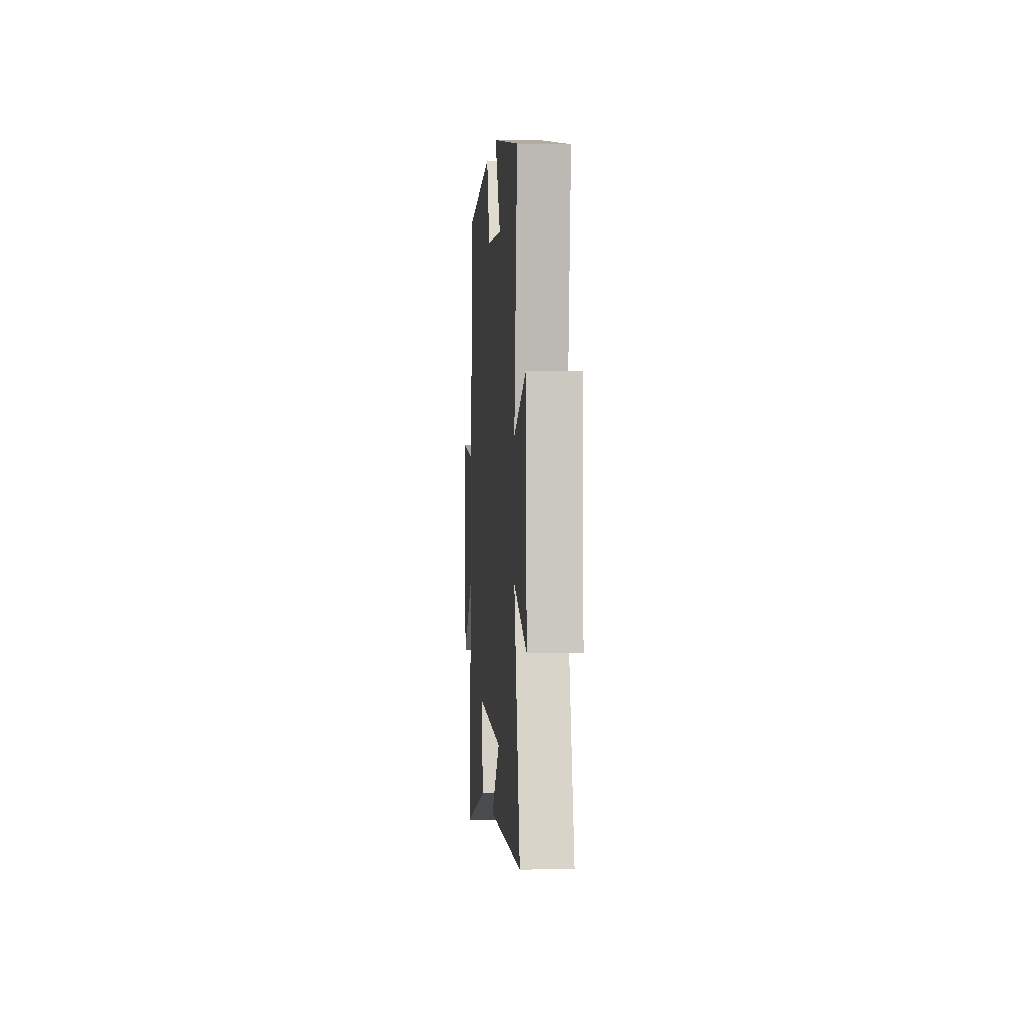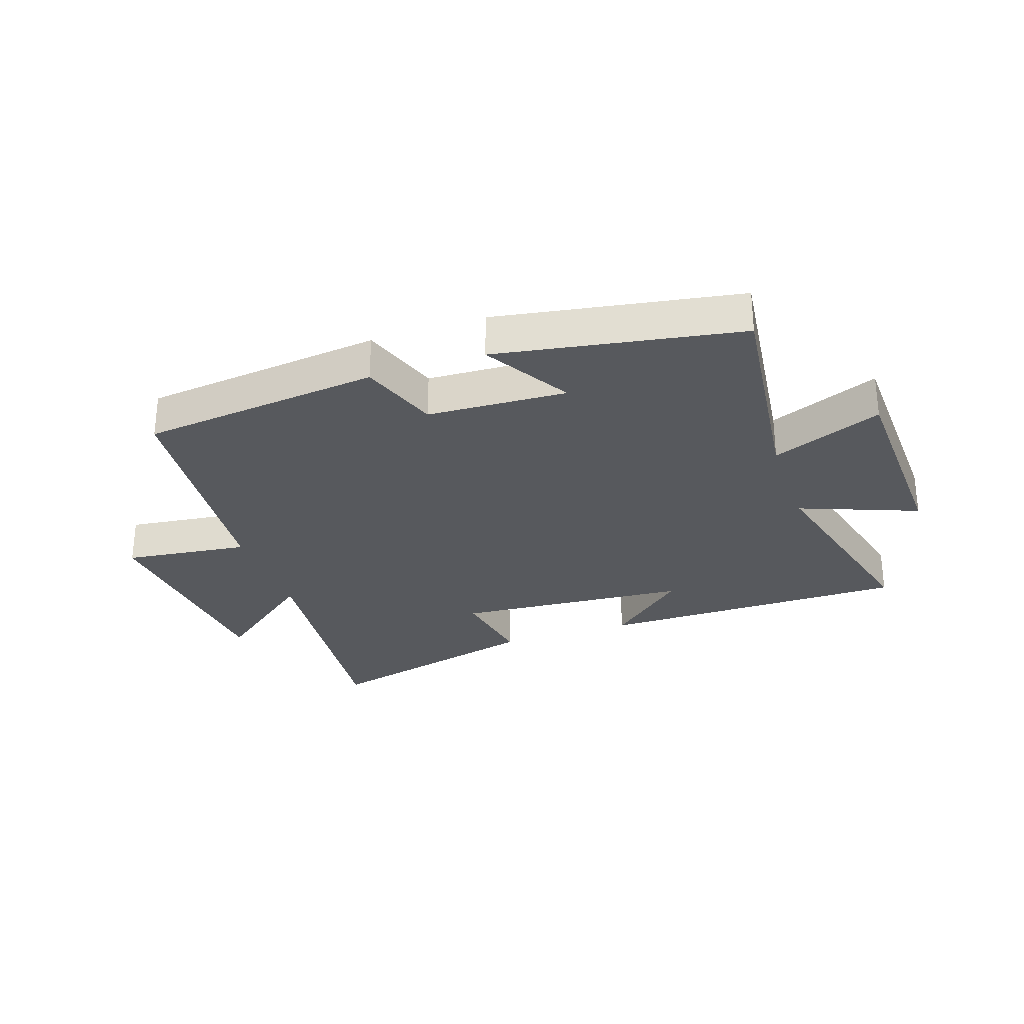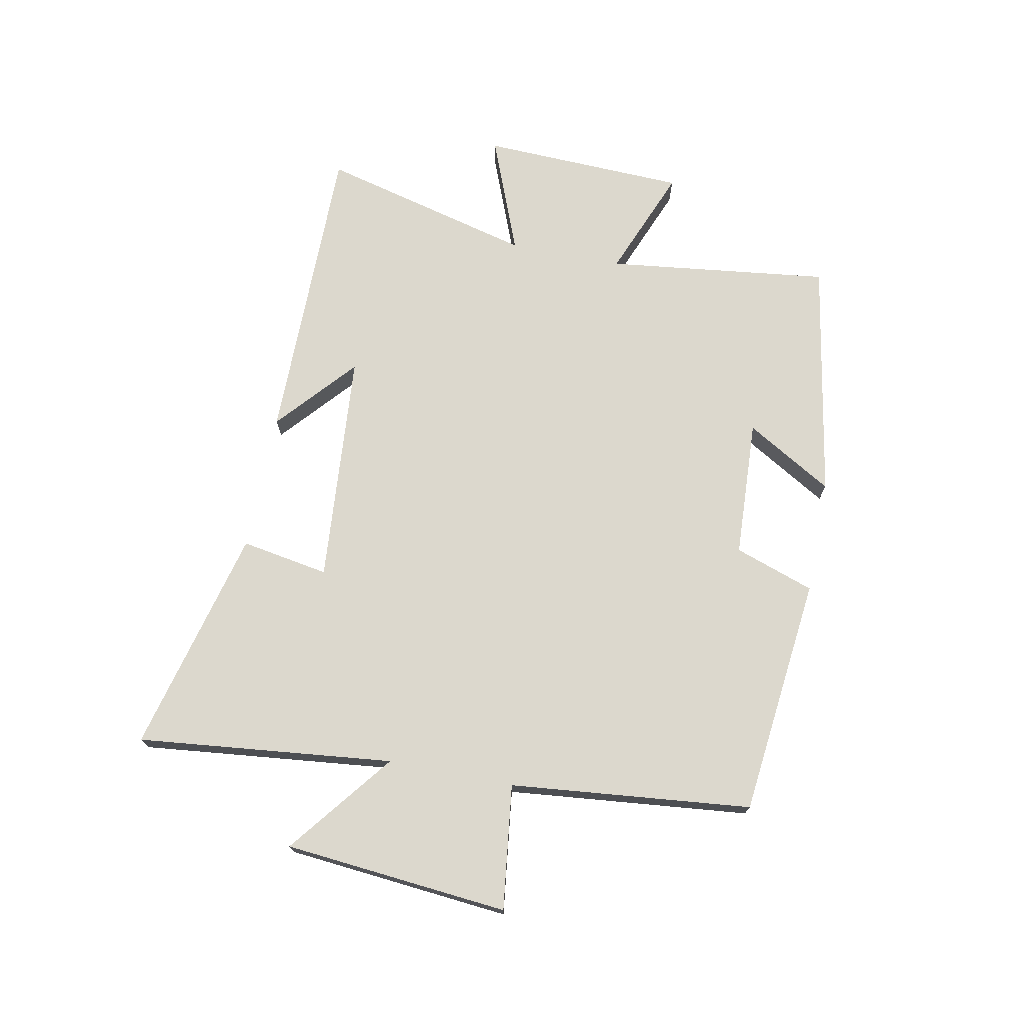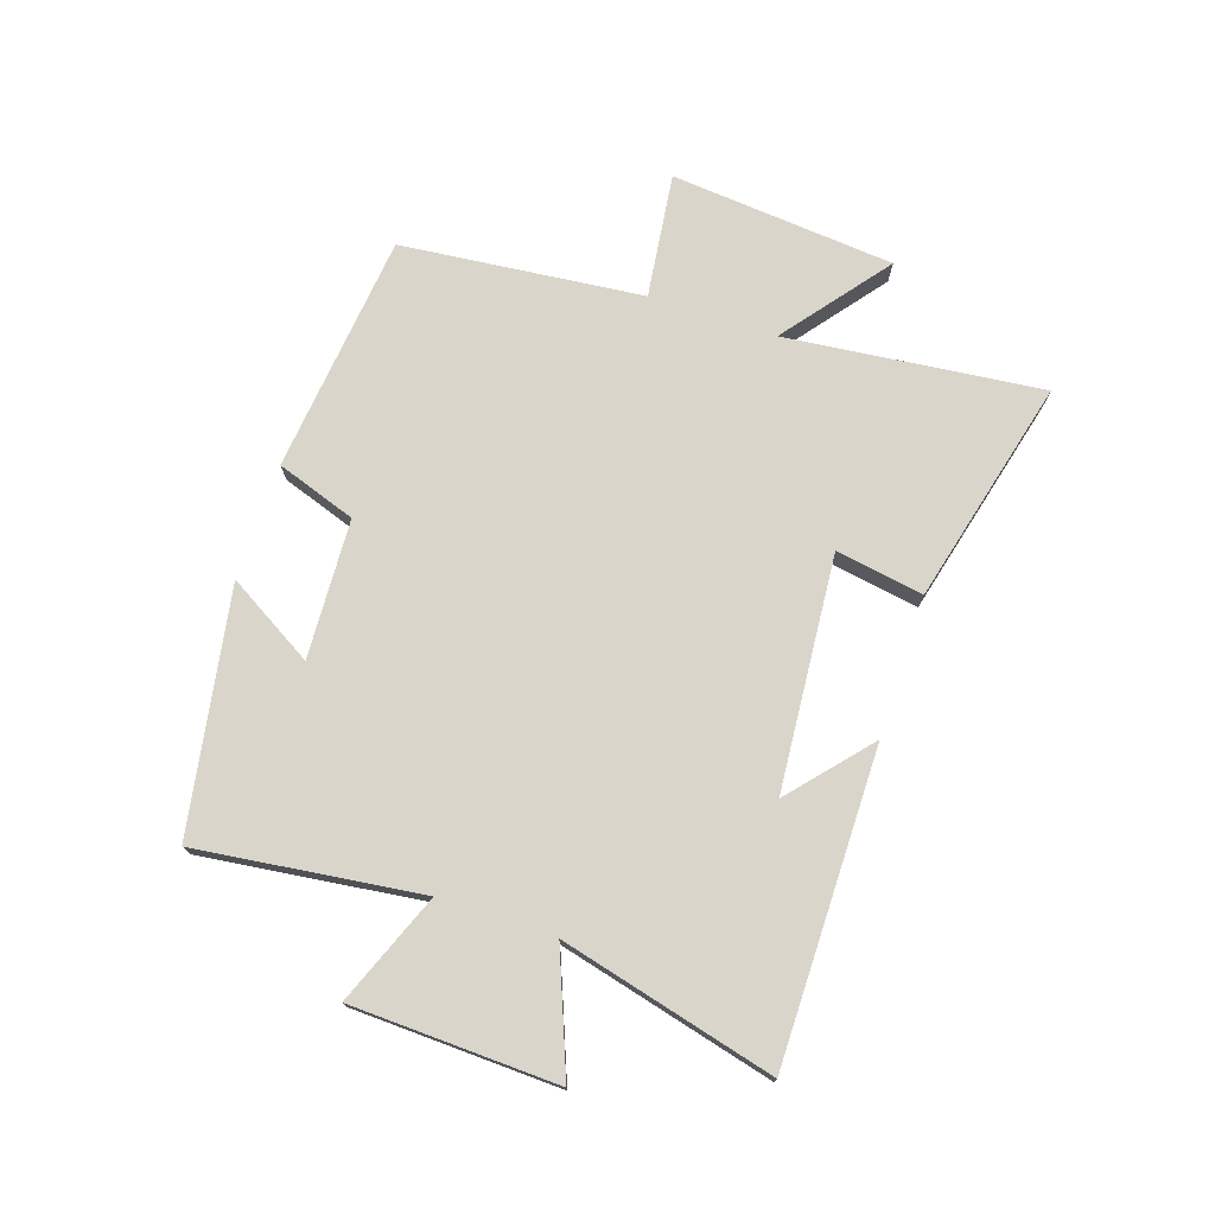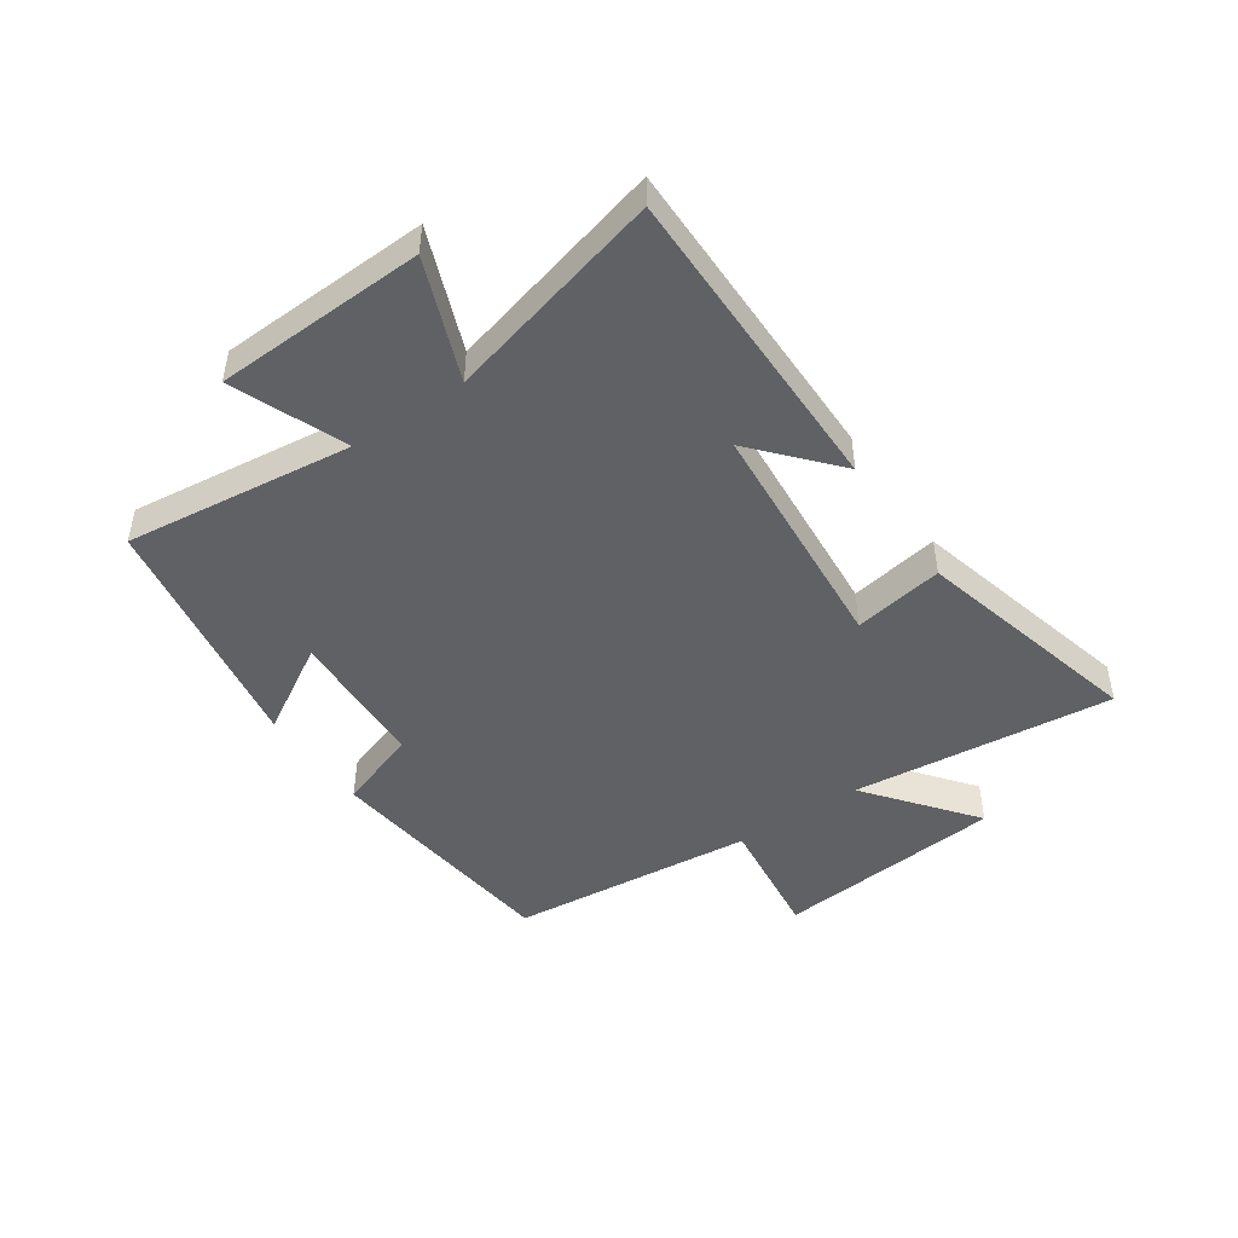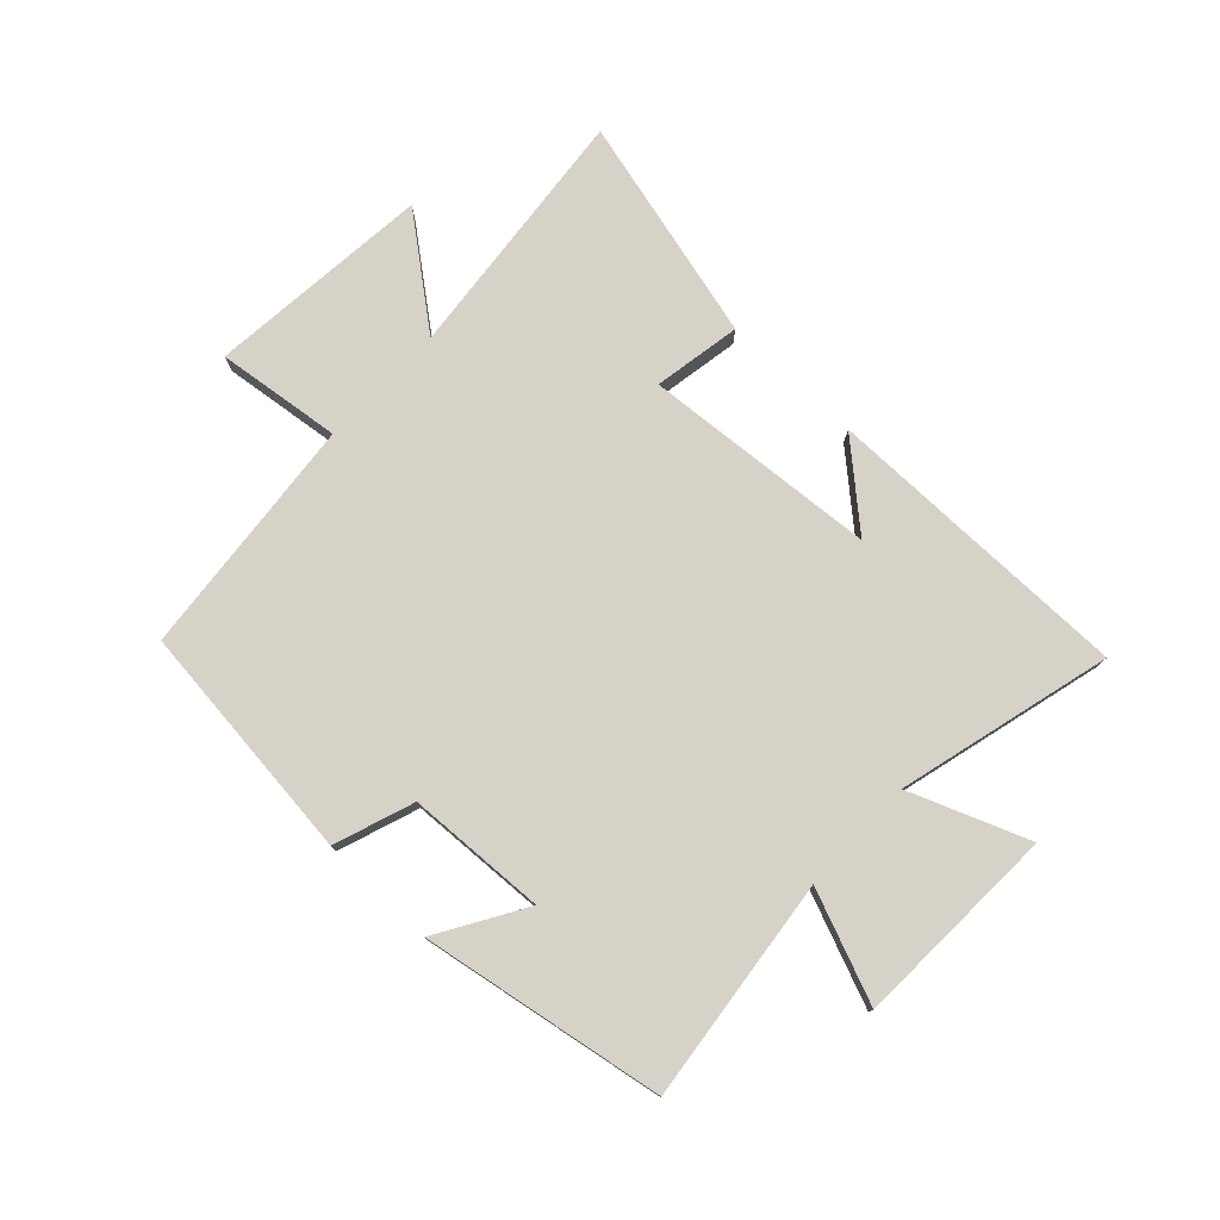
<metadata>
{"format":"obj","ext":"obj","renderer":"f3d","projection":"perspective","resolution":1024,"background":"white","views":[{"elev":-0.0,"azim":85.7,"up":"+Z"},{"elev":-29.0,"azim":19.1,"up":"+Y"},{"elev":72.4,"azim":-78.8,"up":"+Y"},{"elev":74.3,"azim":108.4,"up":"+Y"},{"elev":-46.9,"azim":124.6,"up":"+Y"},{"elev":77.3,"azim":43.5,"up":"+Y"}]}
</metadata>
<code>
v -0.547 0.07 -0.595
v -0.5 0.07 -0.164
v -0.676 0.07 -0.301
v -0.71 0.07 0.077
v -0.5 0.07 0.05
v -0.458 0.07 0.457
v -0.054 0.07 0.5
v -0.008 0.07 0.366
v 0.226 0.07 0.354
v 0.14 0.07 0.5
v 0.547 0.07 0.428
v 0.5 0.07 0.052
v 0.686 0.07 0.126
v 0.698 0.07 -0.22
v 0.5 0.07 -0.142
v 0.591 0.07 -0.502
v 0.069 0.07 -0.5
v 0.202 0.07 -0.384
v -0.192 0.07 -0.352
v -0.167 0.07 -0.5
v -0.547 0 -0.595
v -0.5 0 -0.164
v -0.676 0 -0.301
v -0.71 0 0.077
v -0.5 0 0.05
v -0.458 0 0.457
v -0.054 0 0.5
v -0.008 0 0.366
v 0.226 0 0.354
v 0.14 0 0.5
v 0.547 0 0.428
v 0.5 0 0.052
v 0.686 0 0.126
v 0.698 0 -0.22
v 0.5 0 -0.142
v 0.591 0 -0.502
v 0.069 0 -0.5
v 0.202 0 -0.384
v -0.192 0 -0.352
v -0.167 0 -0.5
f 19 20 1 2
f 18 19 2
f 15 16 17 18
f 15 18 2
f 12 13 14 15
f 12 15 2
f 9 10 11 12
f 8 9 12 2
f 5 6 7 8
f 5 8 2 3
f 3 4 5
f 22 21 40 39
f 22 39 38
f 38 37 36 35
f 22 38 35
f 35 34 33 32
f 22 35 32
f 32 31 30 29
f 22 32 29 28
f 28 27 26 25
f 23 22 28 25
f 25 24 23
f 1 21 22 2
f 2 22 23 3
f 3 23 24 4
f 4 24 25 5
f 5 25 26 6
f 6 26 27 7
f 7 27 28 8
f 8 28 29 9
f 9 29 30 10
f 10 30 31 11
f 11 31 32 12
f 12 32 33 13
f 13 33 34 14
f 14 34 35 15
f 15 35 36 16
f 16 36 37 17
f 17 37 38 18
f 18 38 39 19
f 19 39 40 20
f 20 40 21 1

</code>
